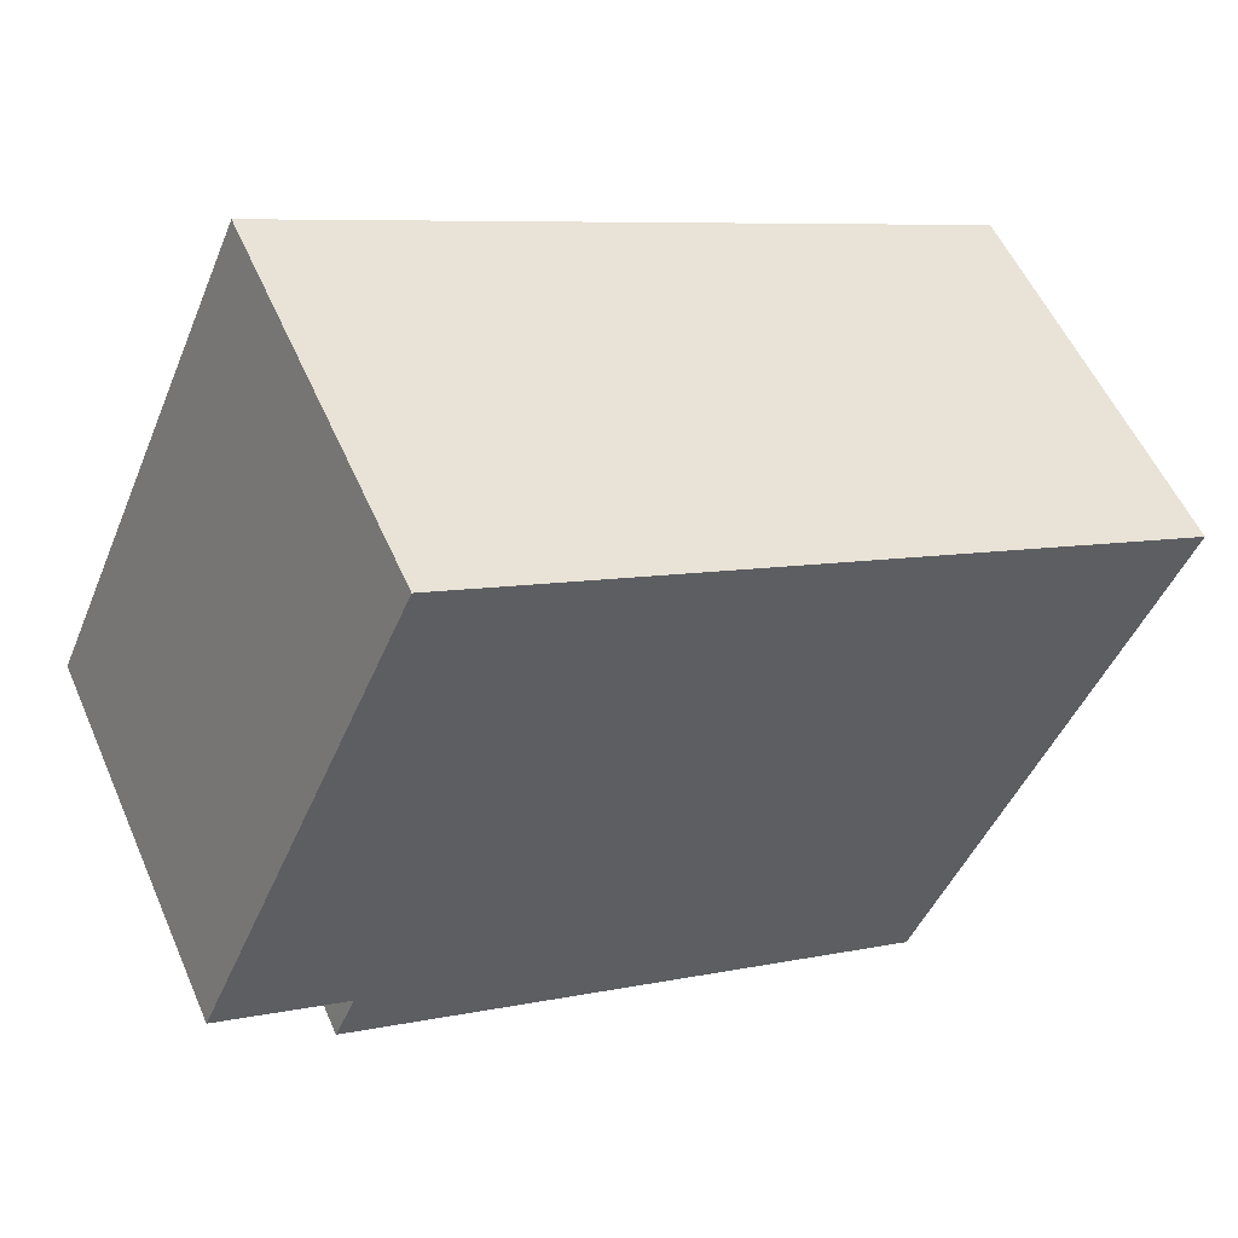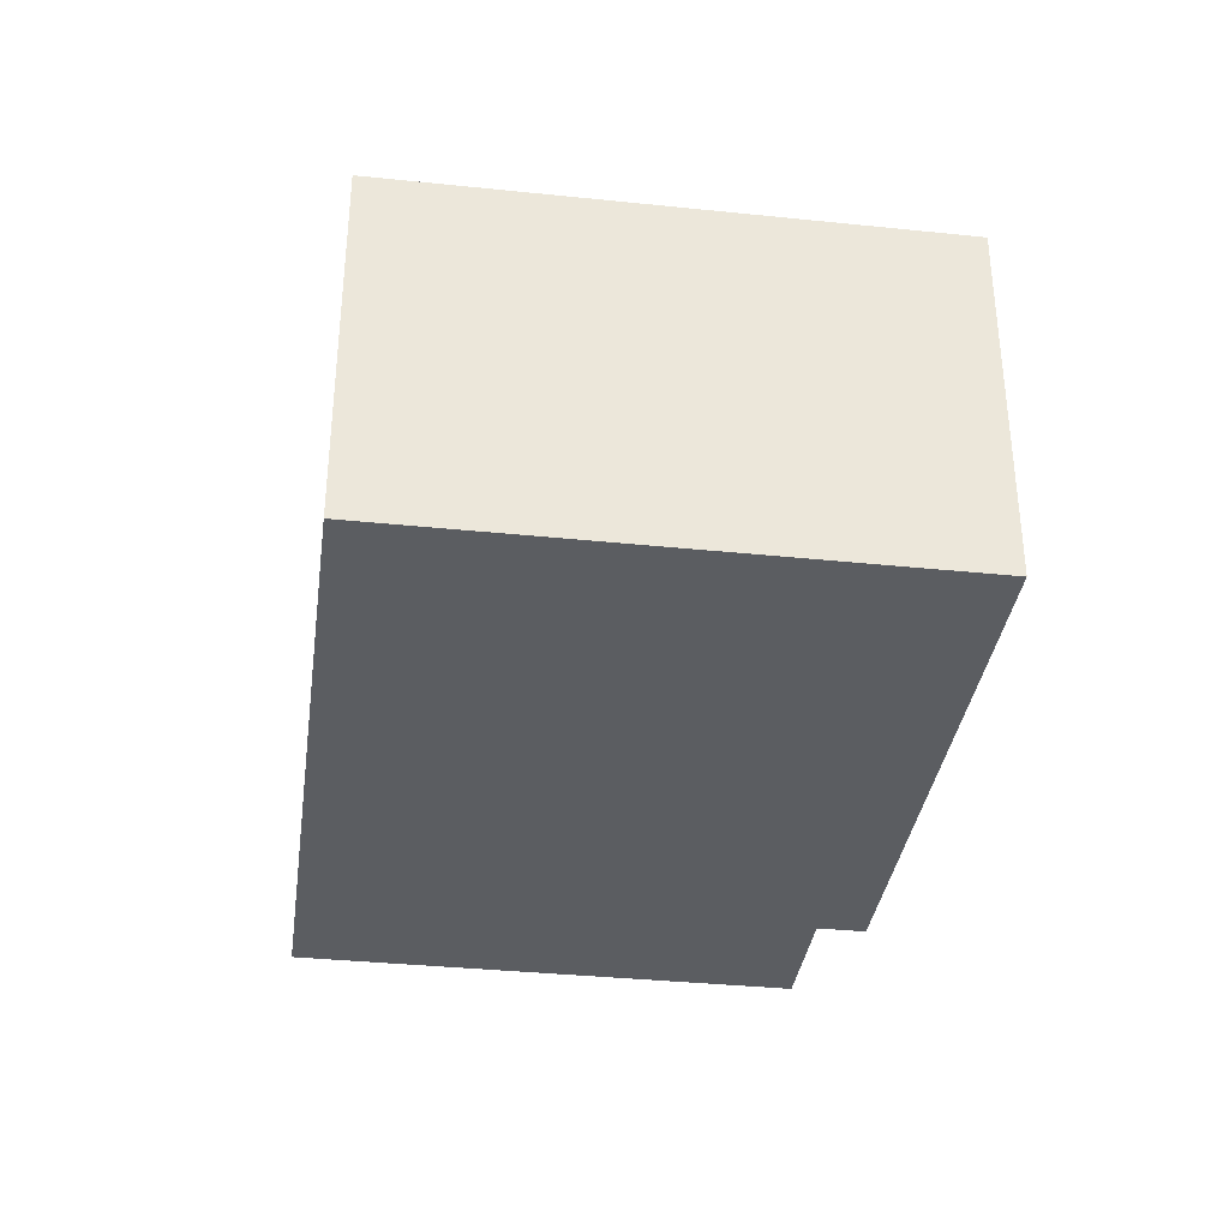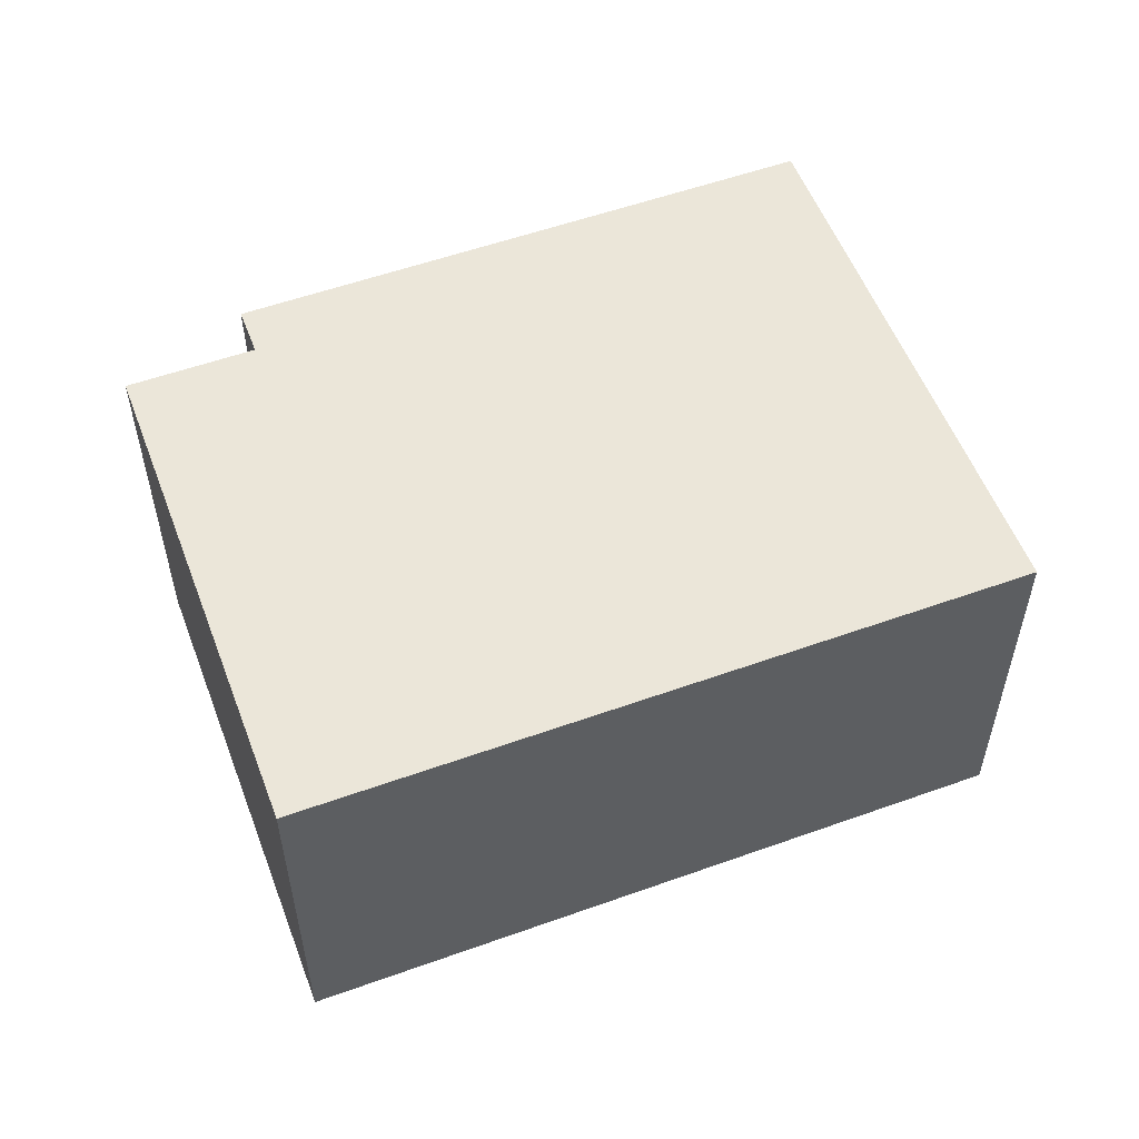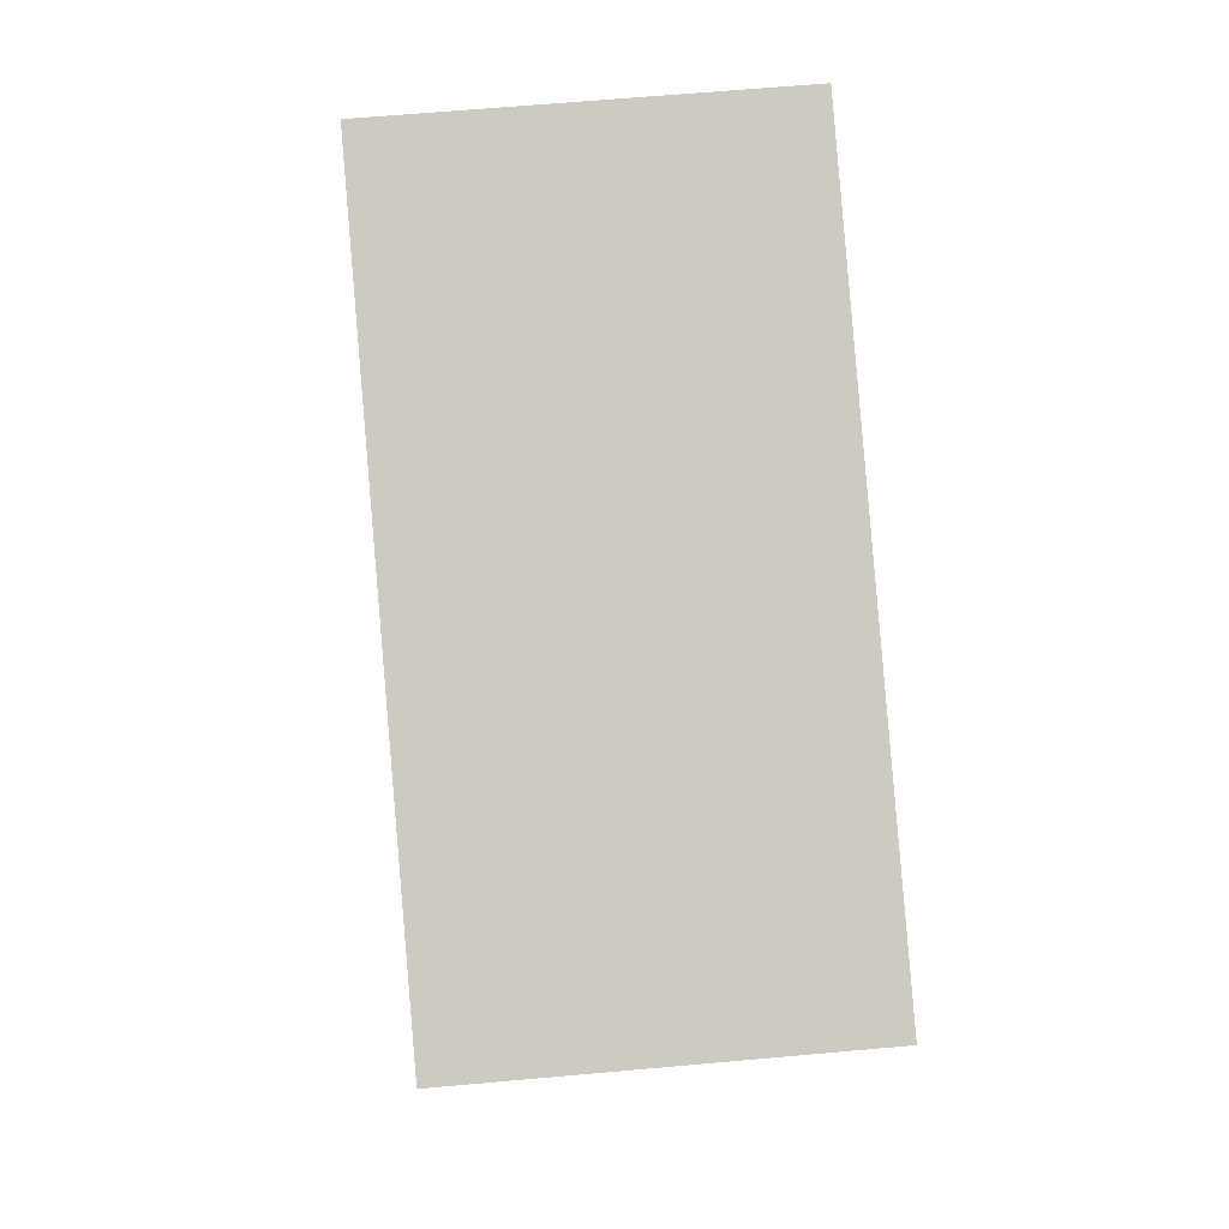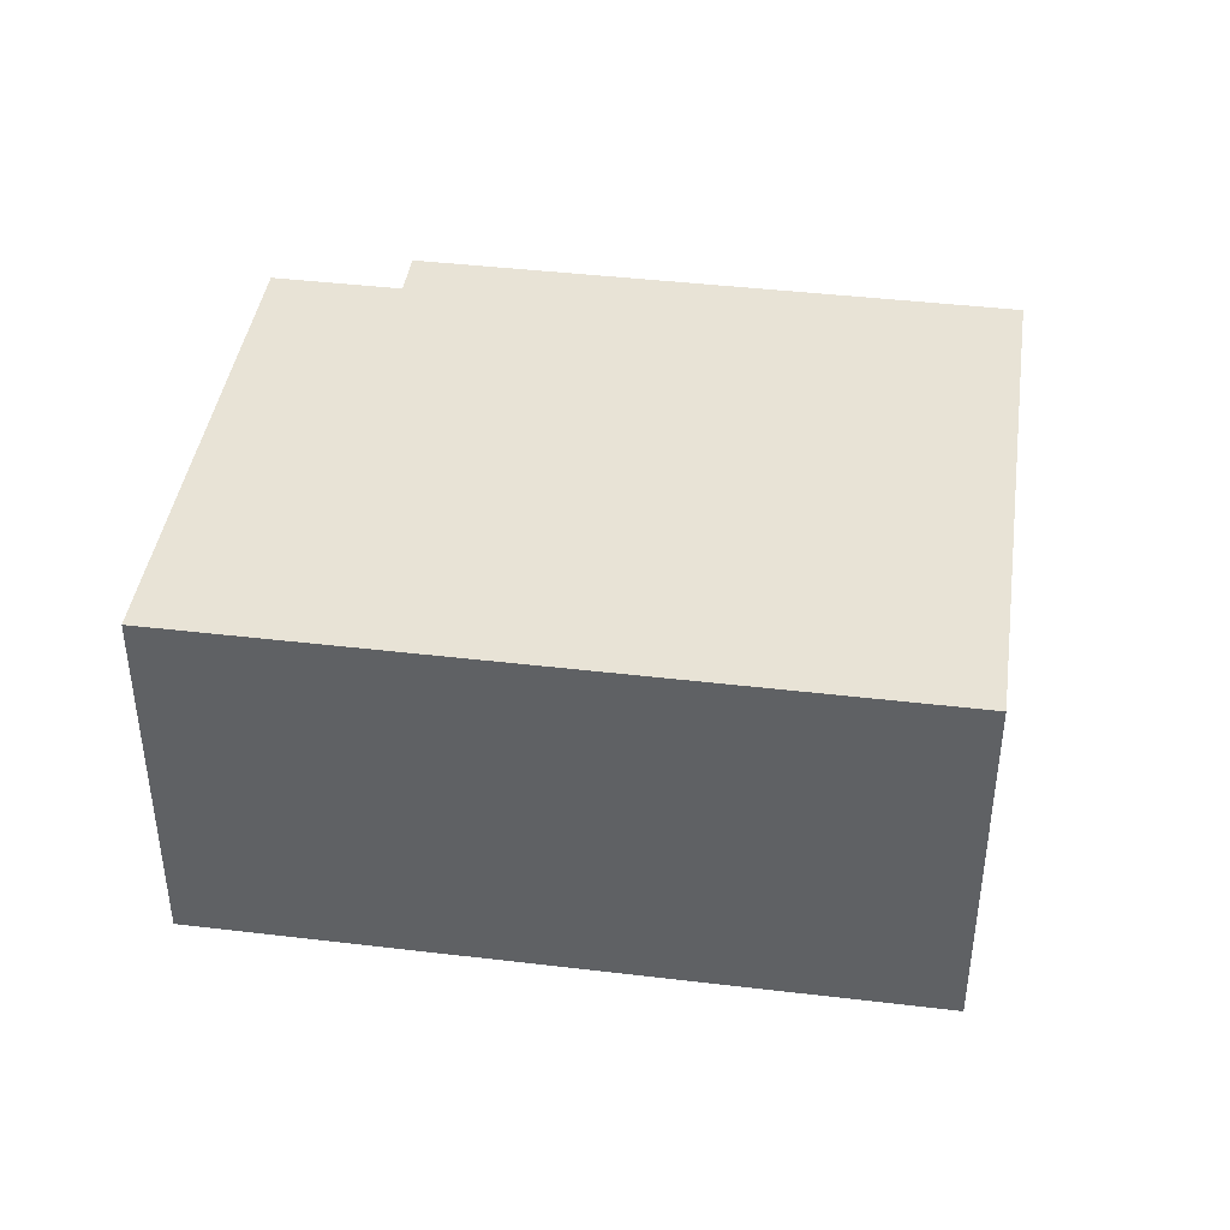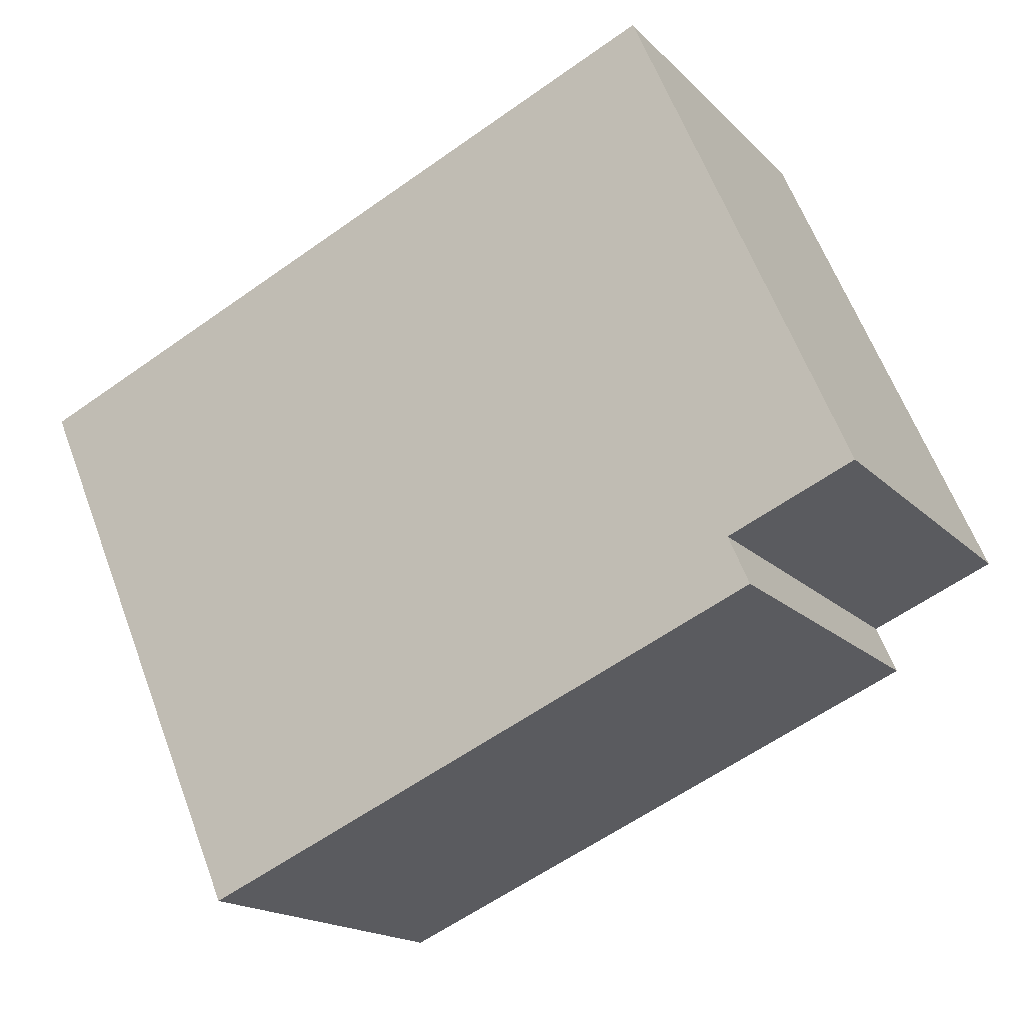
<metadata>
{"format":"obj","ext":"obj","renderer":"f3d","projection":"perspective","resolution":1024,"background":"white","views":[{"elev":54.7,"azim":-23.4,"up":"+Z"},{"elev":-35.5,"azim":105.6,"up":"+Y"},{"elev":55.1,"azim":2.7,"up":"+Y"},{"elev":63.0,"azim":84.8,"up":"+Z"},{"elev":41.8,"azim":31.6,"up":"+Y"},{"elev":-17.1,"azim":-151.5,"up":"+Z"}]}
</metadata>
<code>
v  0.54 2.004 -0.523
v  4.686 2.004 0.966
v  3.488 2.004 -1.8
v  0.646 2.004 -0.279
v  1.093 2.004 2.523
v  0 2.004 1.227e-16
v  0.54 3.202e-17 -0.523
v  0.646 1.708e-17 -0.279
v  0 0 0
v  1.093 -1.545e-16 2.523
v  3.488 1.102e-16 -1.8
v  4.686 -5.915e-17 0.966
g defaultobject
f 1 2 3
f 2 1 4
f 2 4 5
f 5 4 6
f 7 4 1
f 4 7 8
f 9 5 6
f 5 9 10
f 8 6 4
f 6 8 9
f 11 1 3
f 1 11 7
f 10 2 5
f 2 10 12
f 12 3 2
f 3 12 11
f 9 12 10
f 12 9 8
f 12 8 7
f 12 7 11

</code>
